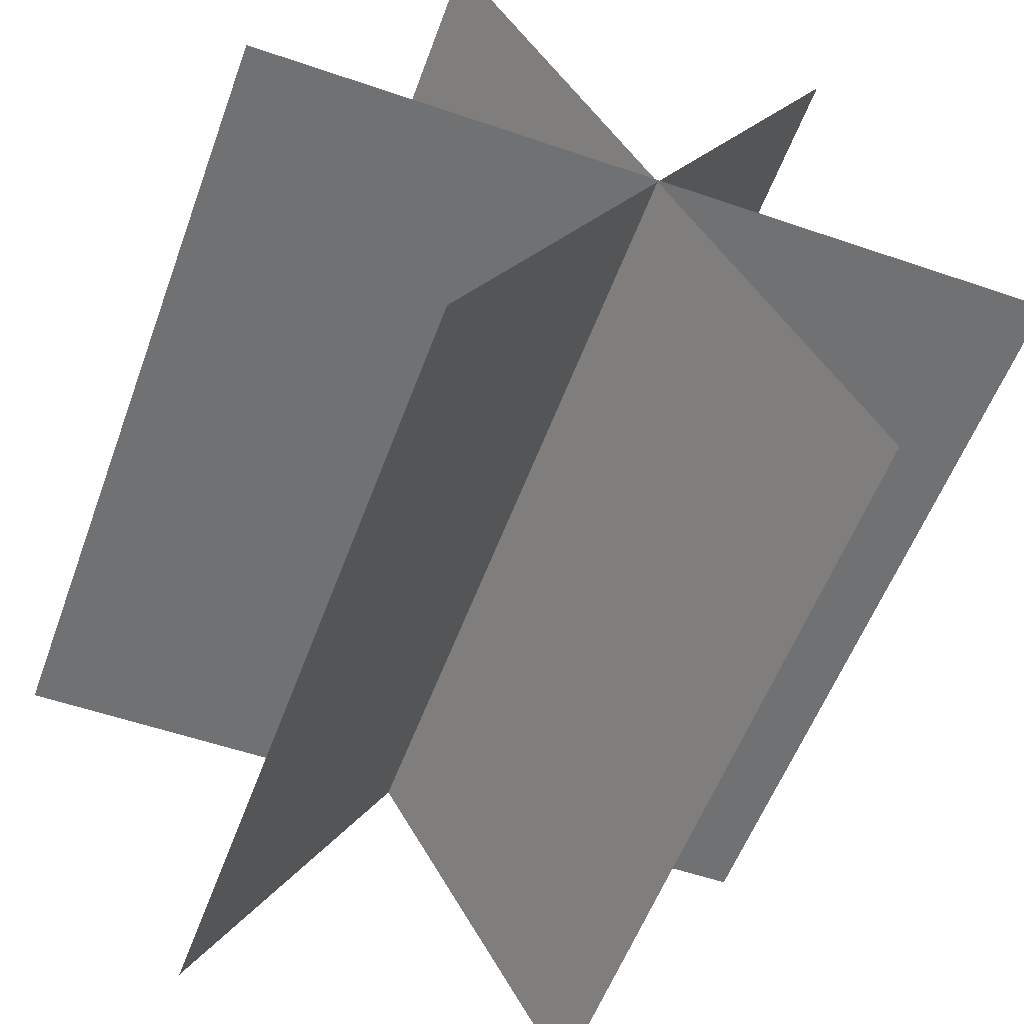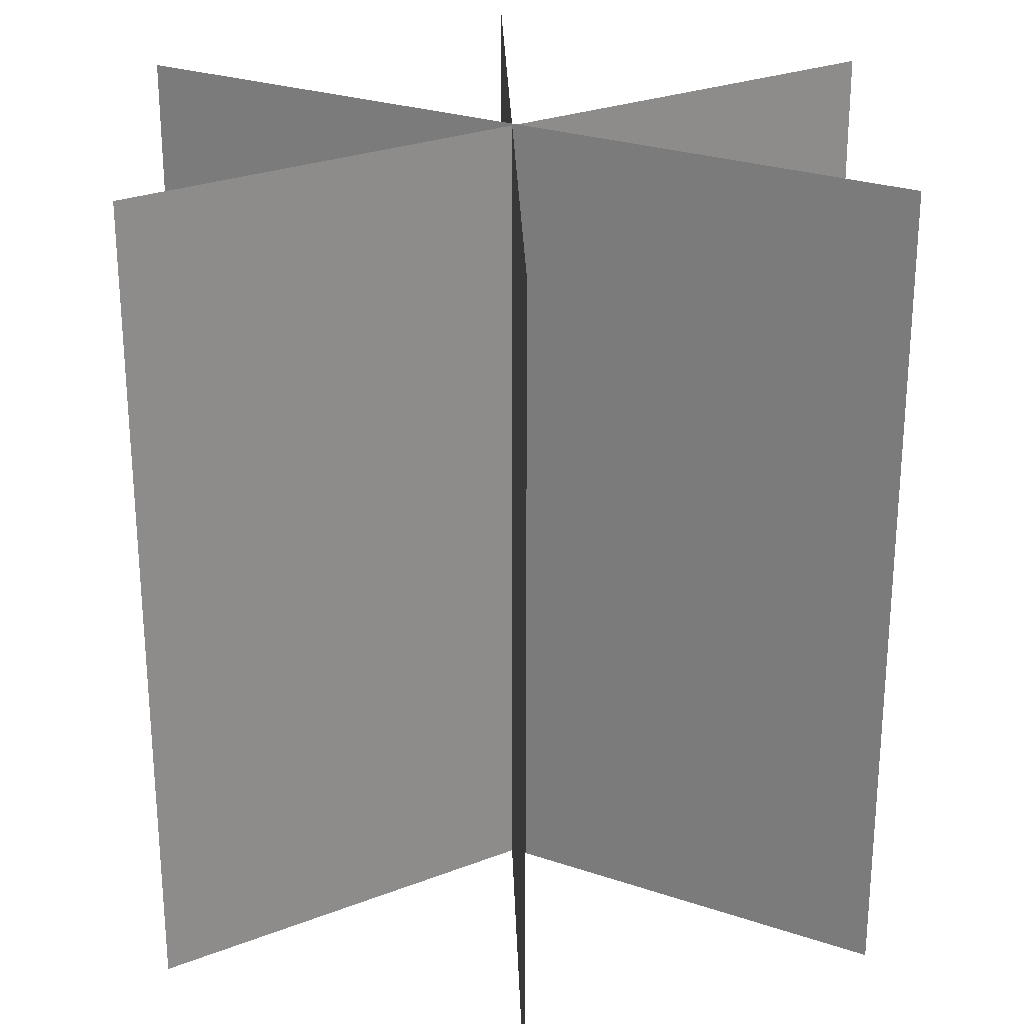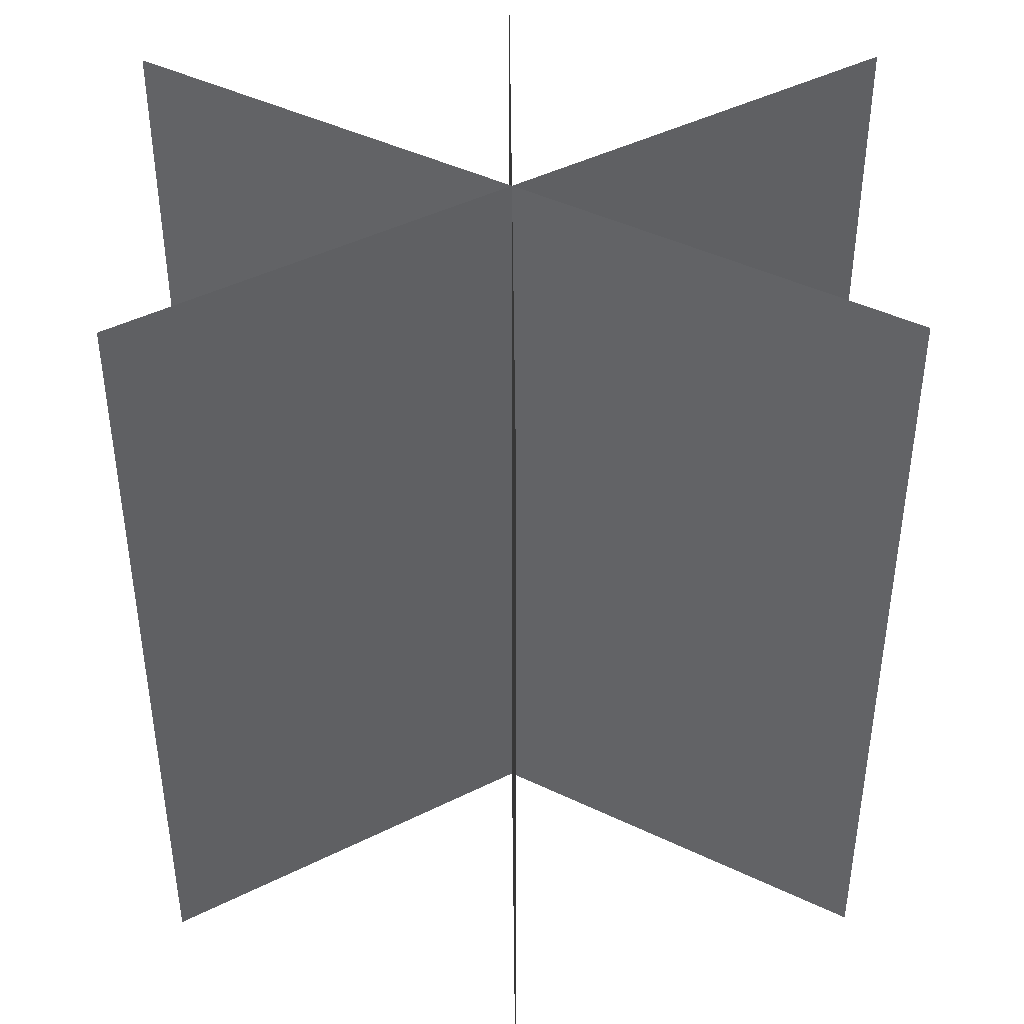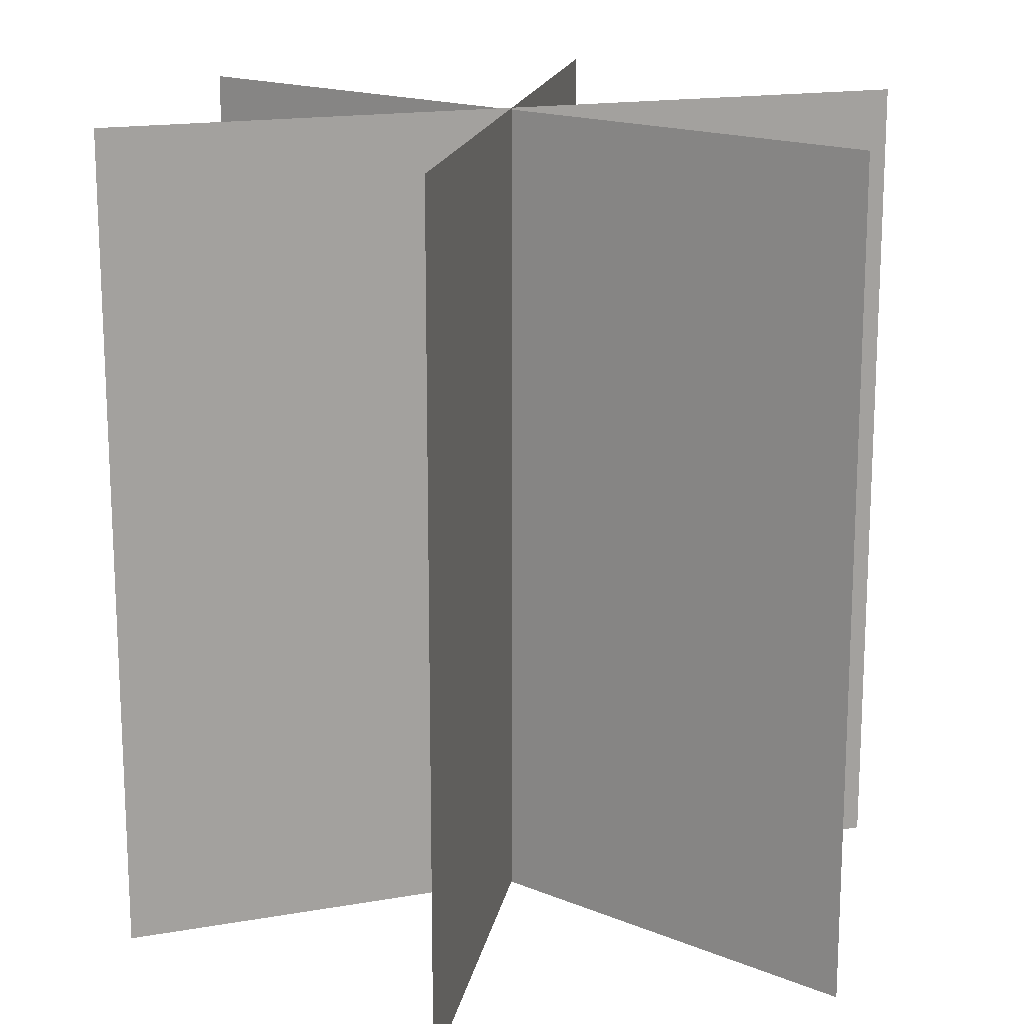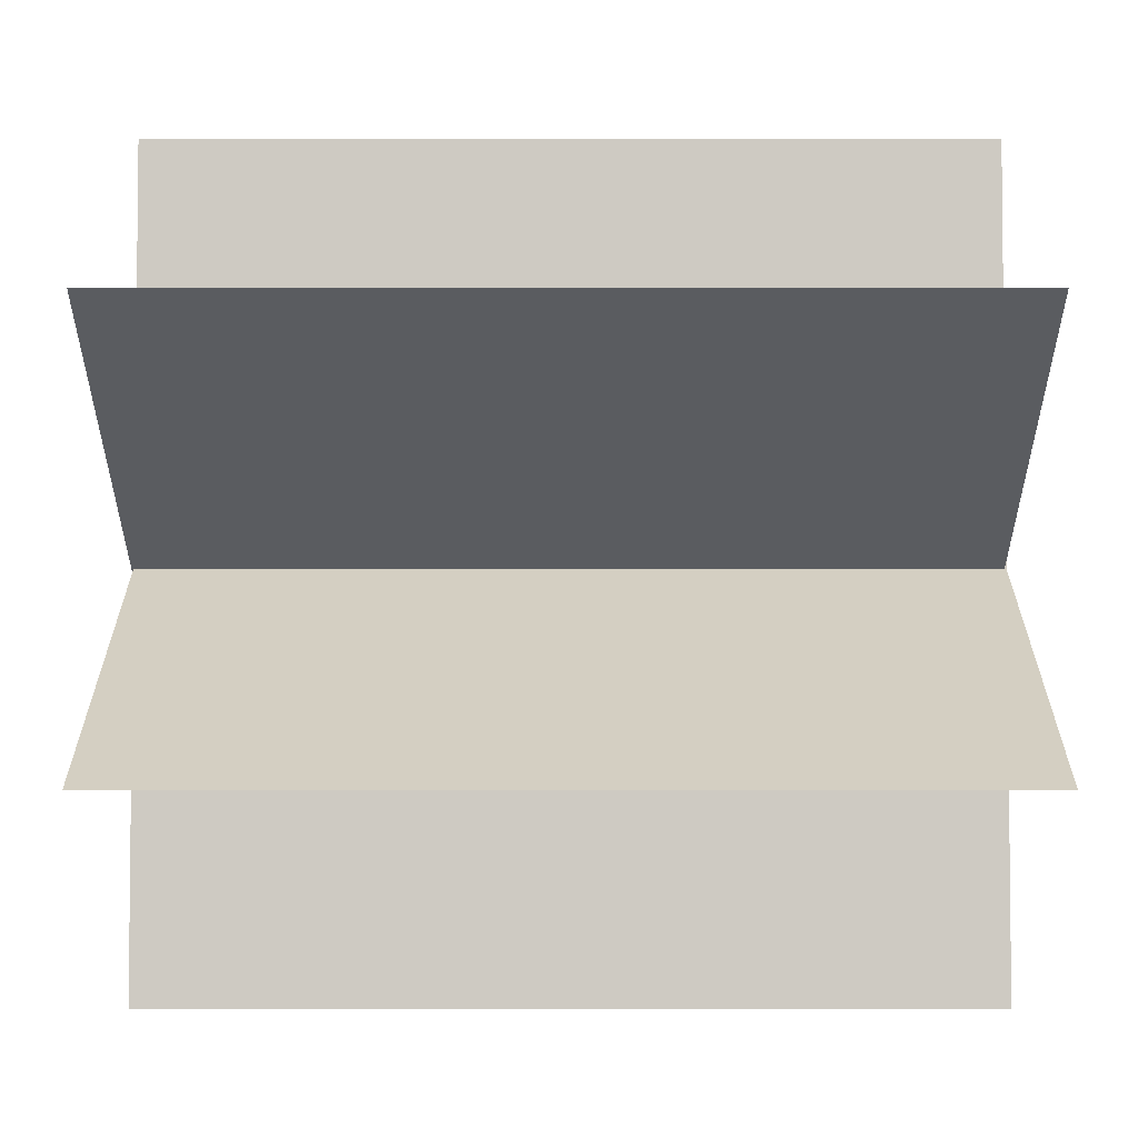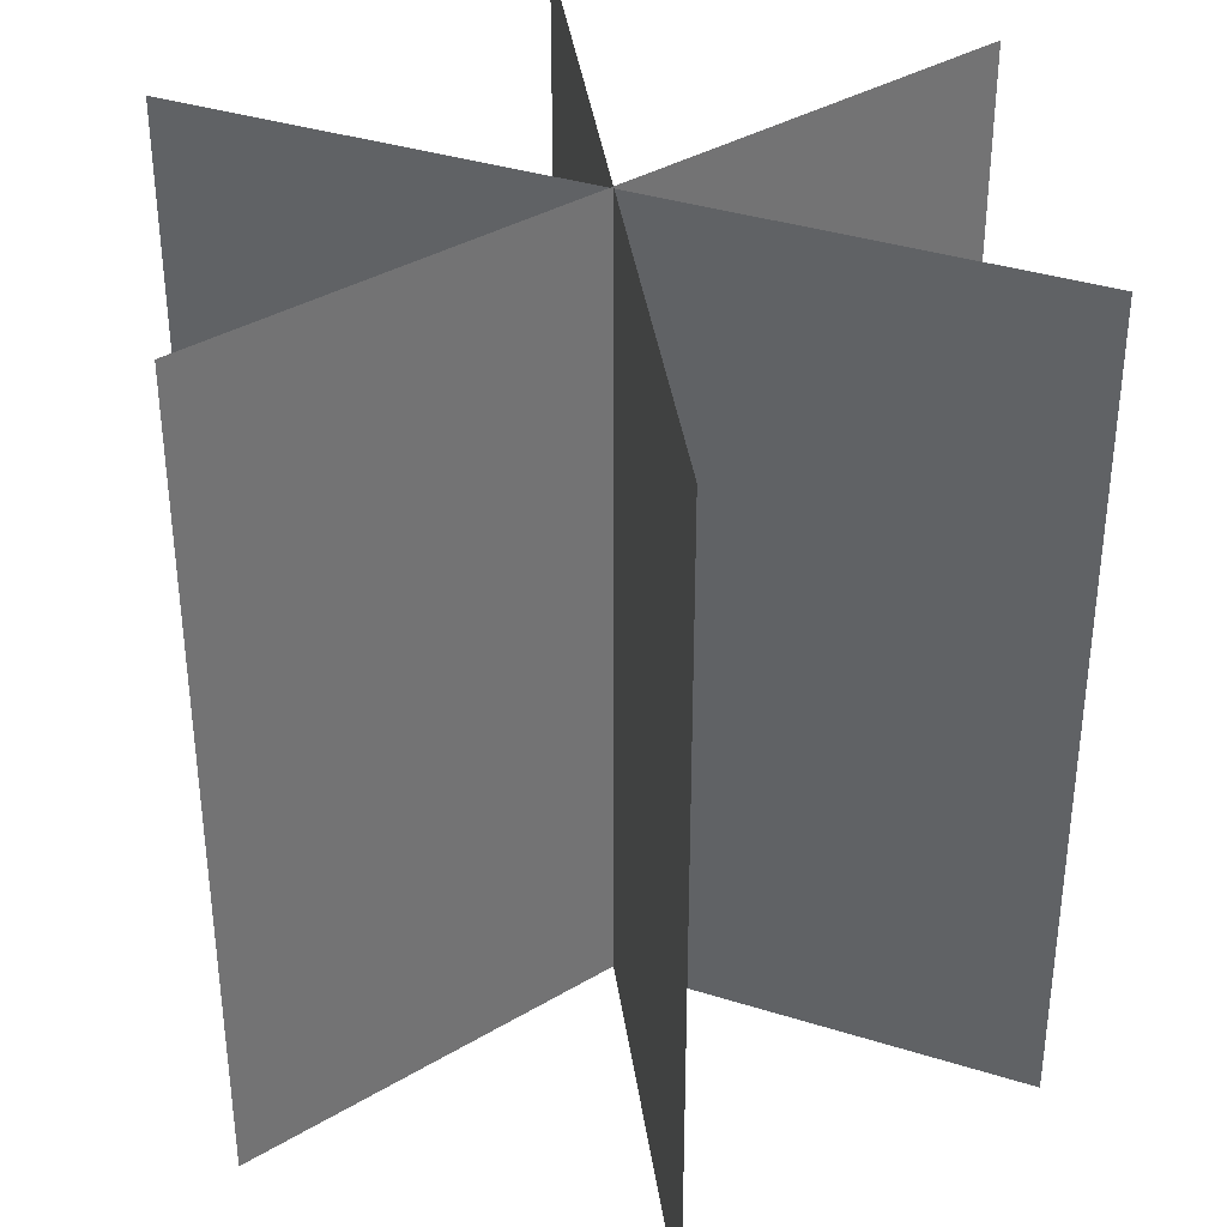
<metadata>
{"format":"obj","ext":"obj","renderer":"f3d","projection":"perspective","resolution":1024,"background":"white","views":[{"elev":-55.2,"azim":-19.9,"up":"+Z"},{"elev":26.2,"azim":-31.7,"up":"+Y"},{"elev":43.8,"azim":89.5,"up":"+Y"},{"elev":16.6,"azim":40.1,"up":"+Y"},{"elev":-34.2,"azim":90.0,"up":"+Z"},{"elev":36.7,"azim":22.2,"up":"+Y"}]}
</metadata>
<code>
o Plane.001
v -0.5 0.004558 0.866
v 0.5 0.004558 -0.866
v -0.5 2.005 0.866
v 0.5 2.005 -0.866
v -1 0 -0
v 1 0 -0
v -1 2 0
v 1 2 0
v 0.5 0.004558 0.866
v -0.5 0.004558 -0.866
v 0.5 2.005 0.866
v -0.5 2.005 -0.866
f 1 2 4 3
f 5 6 8 7
f 9 10 12 11

</code>
